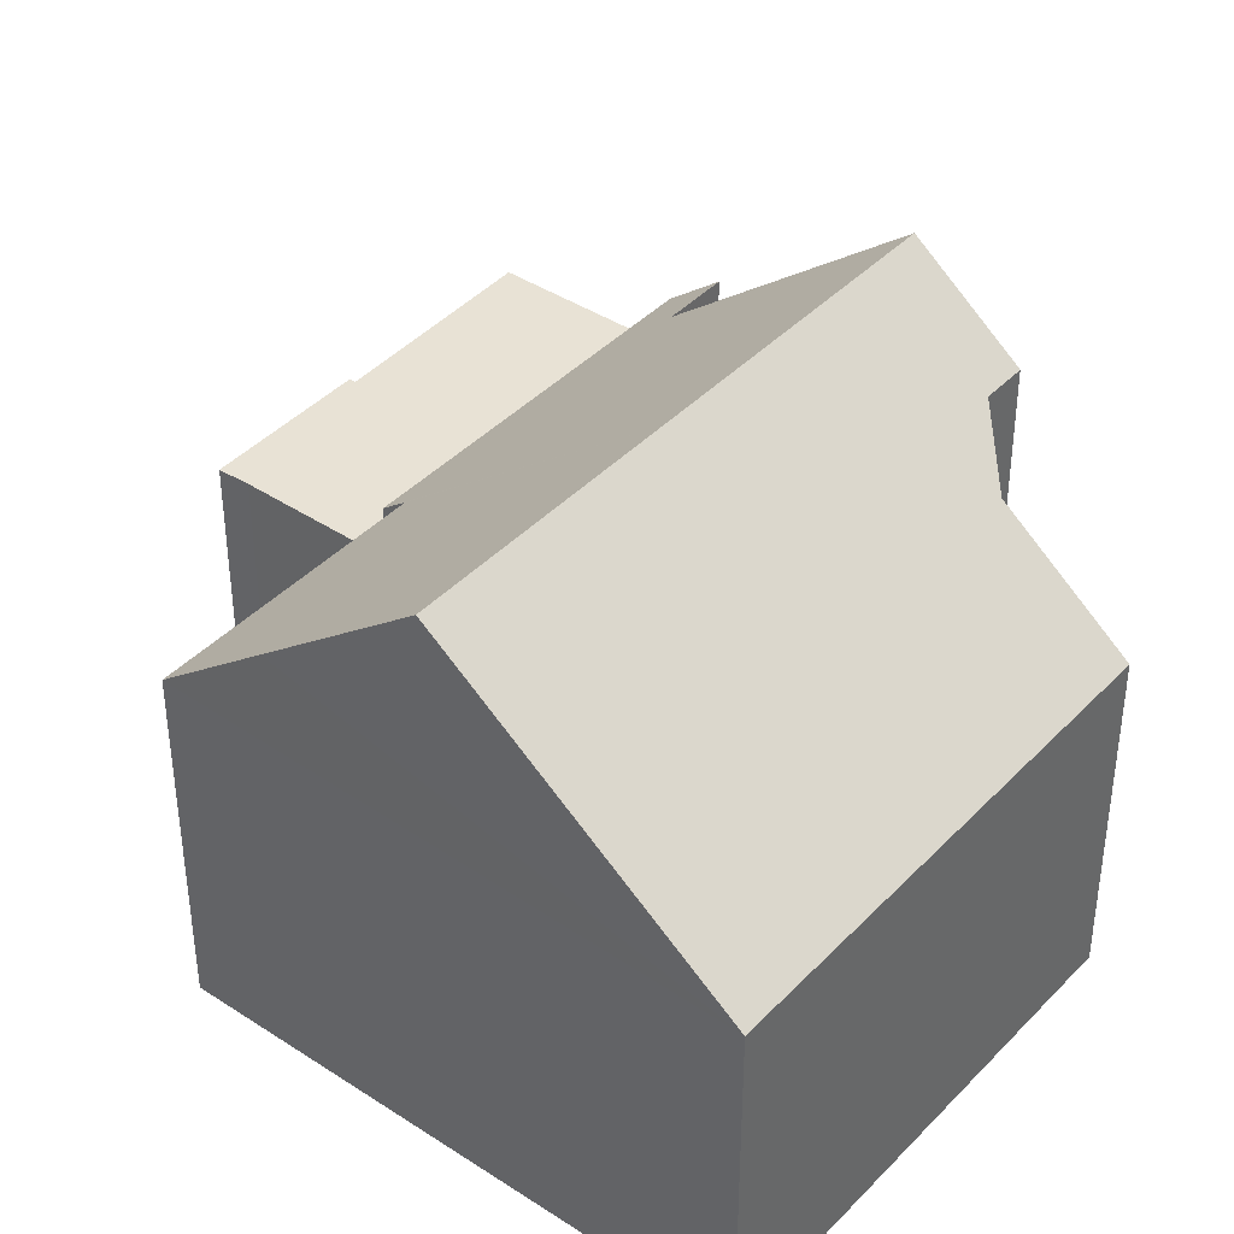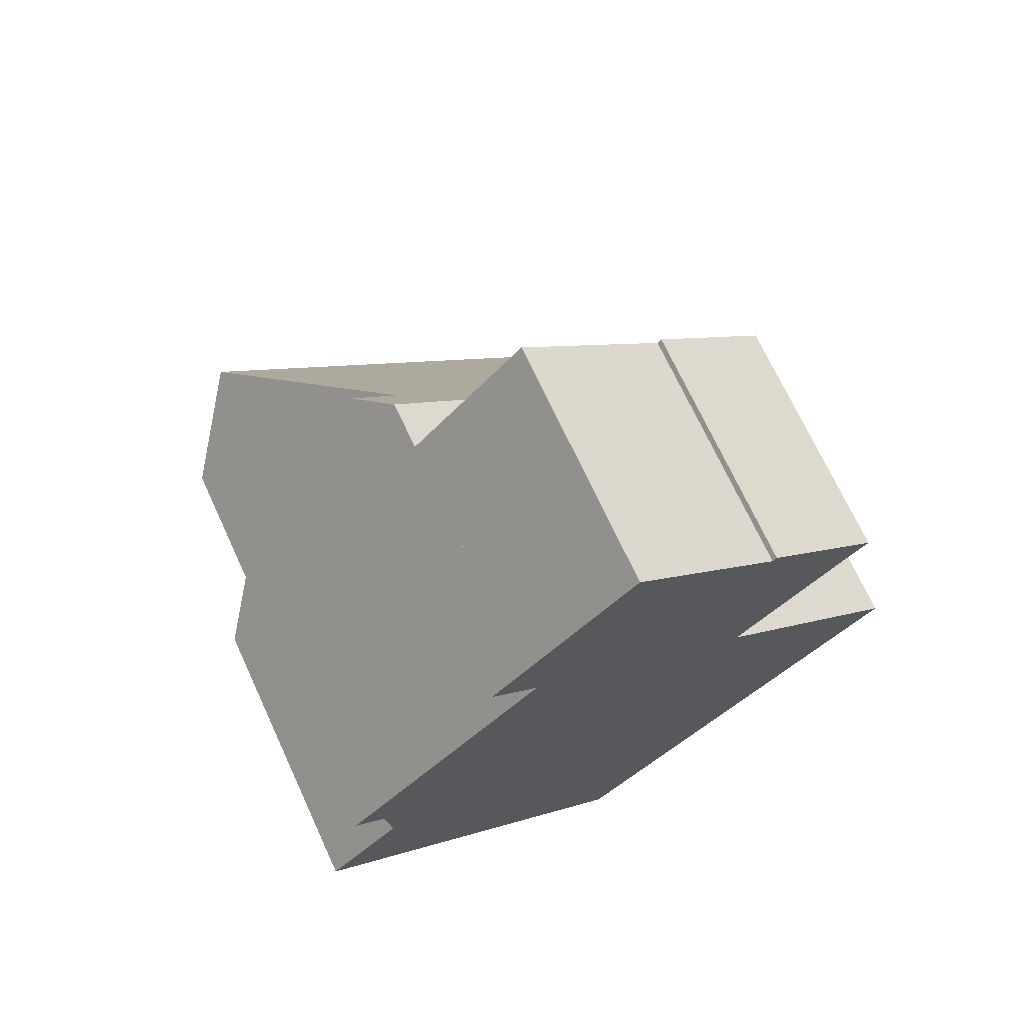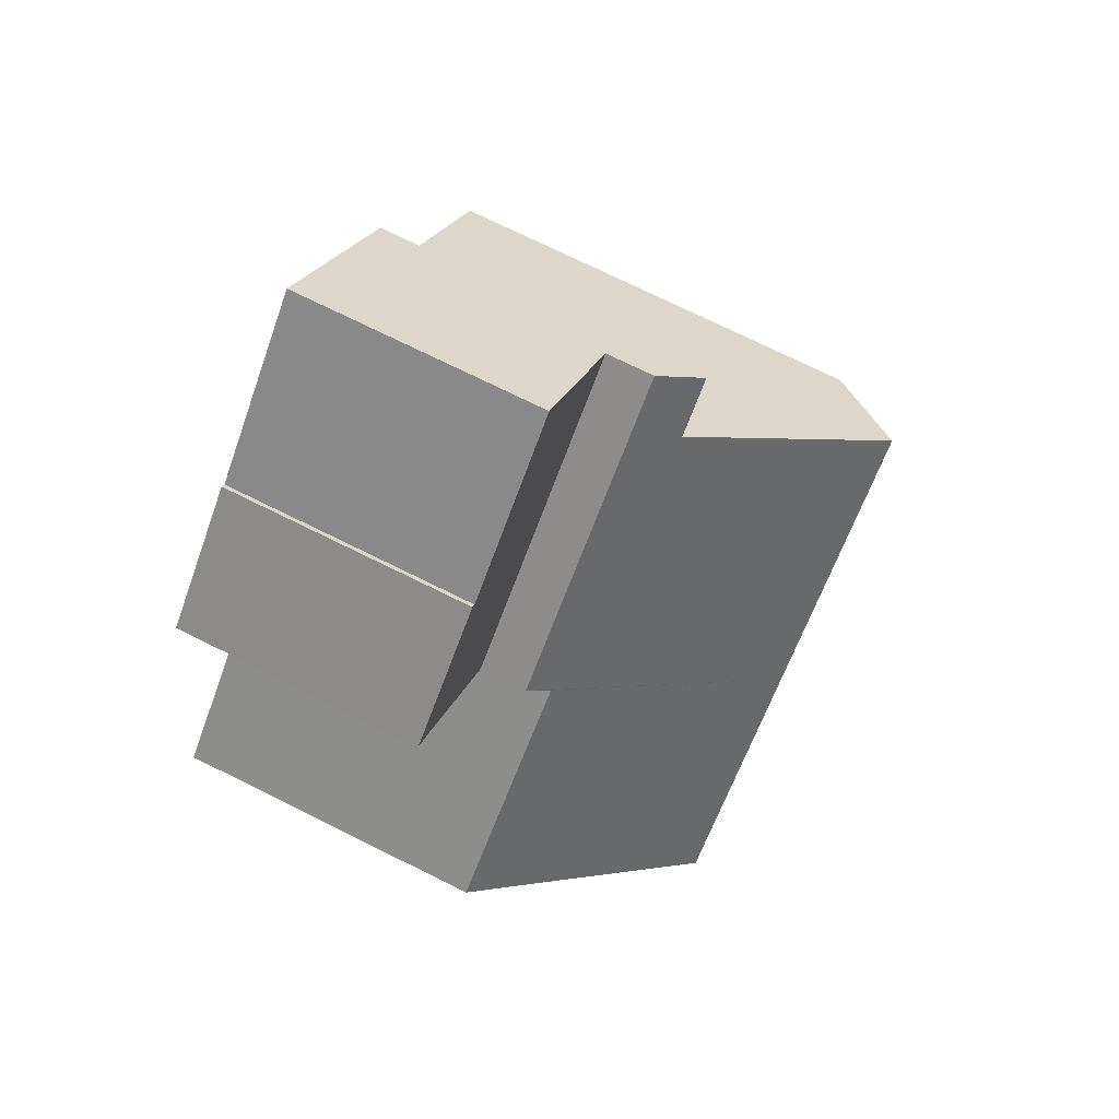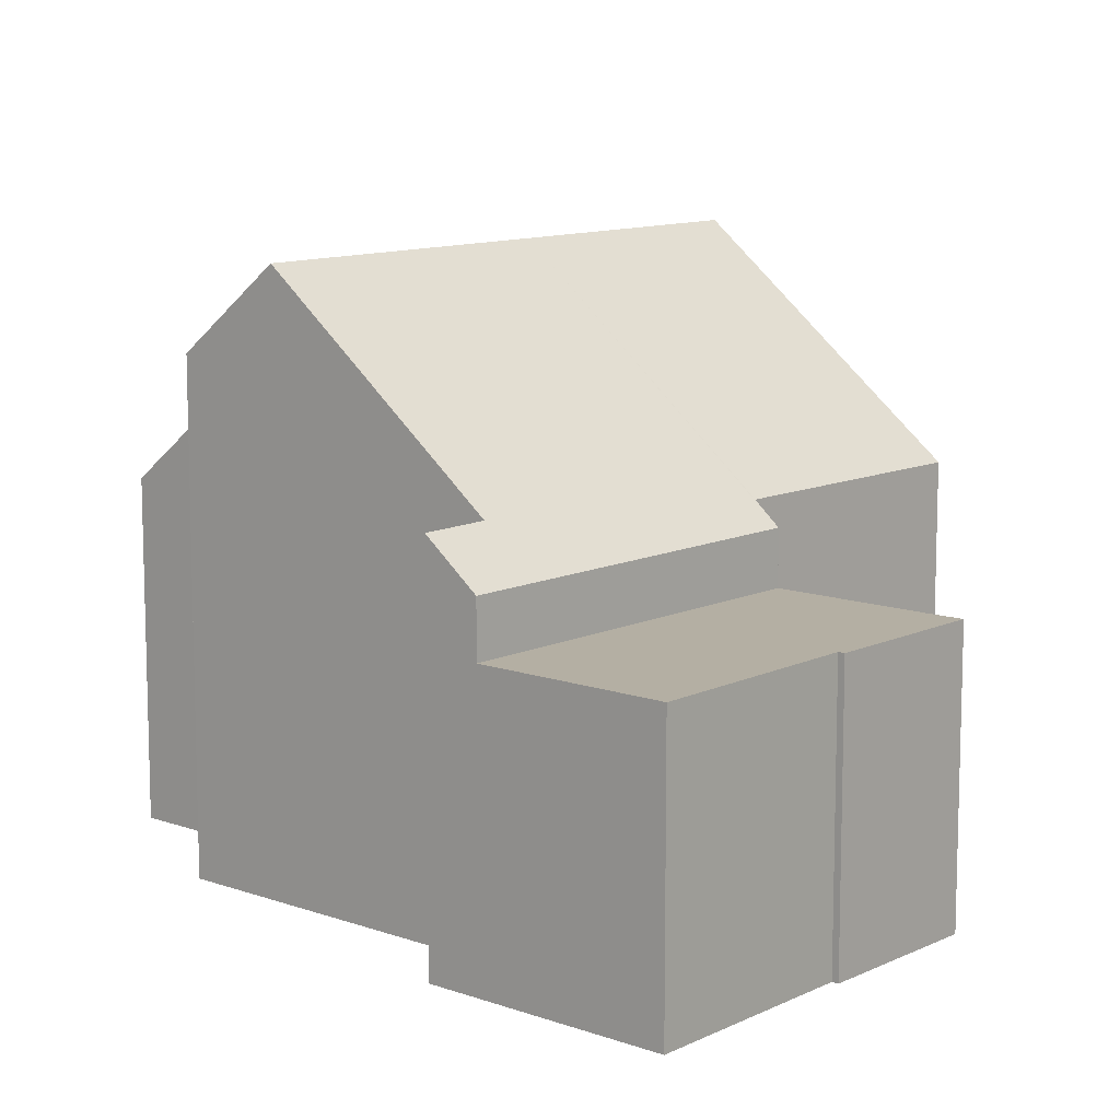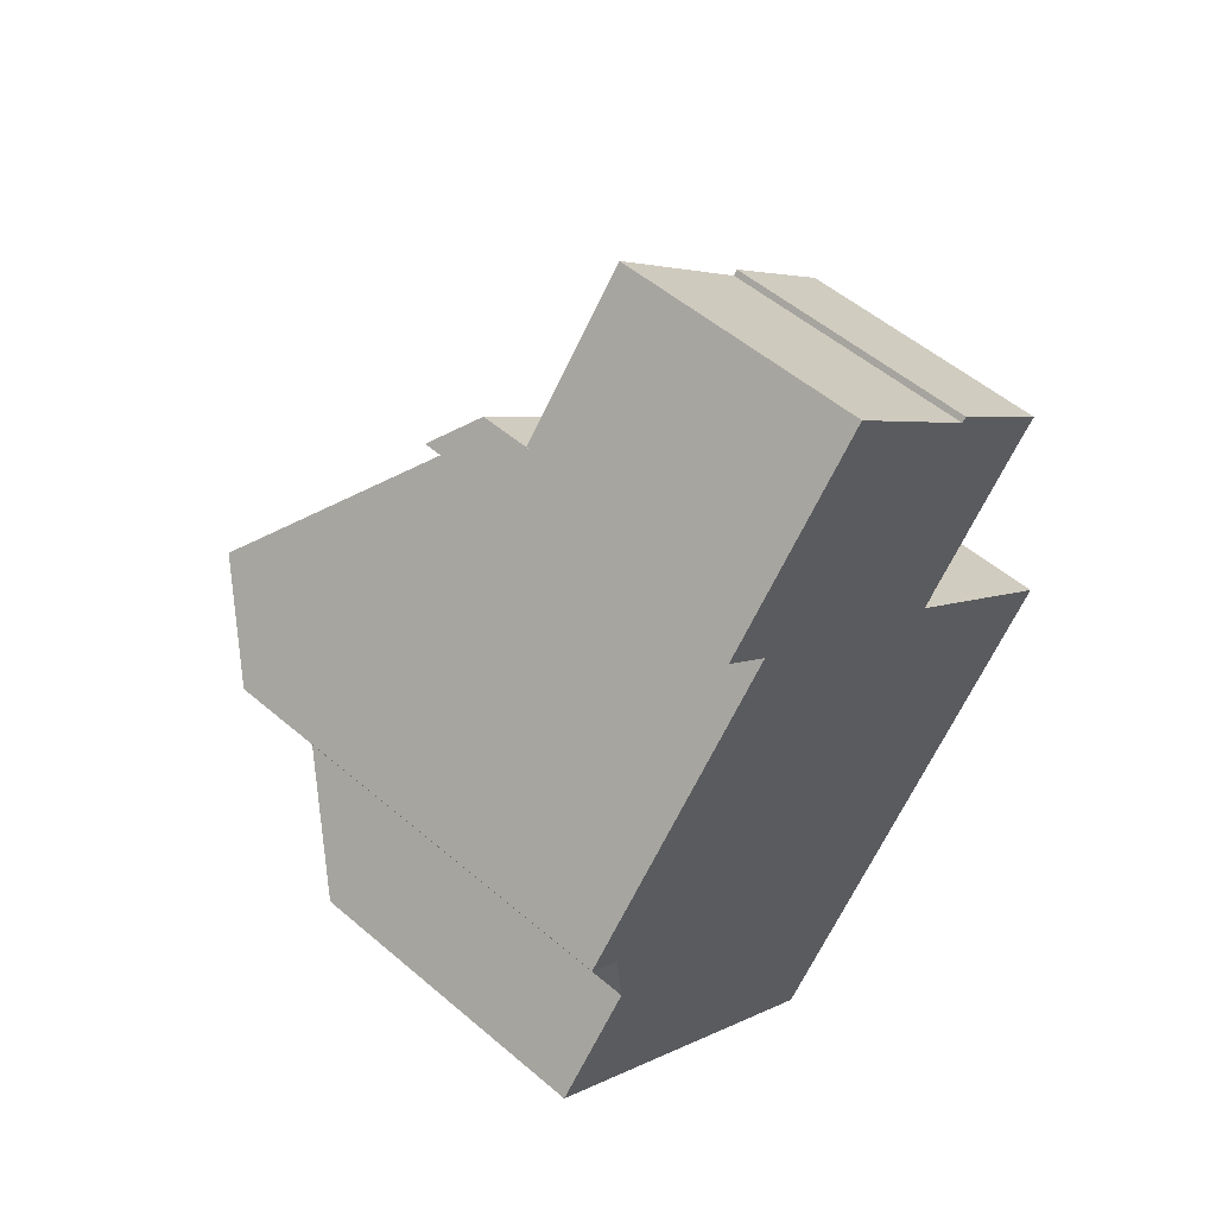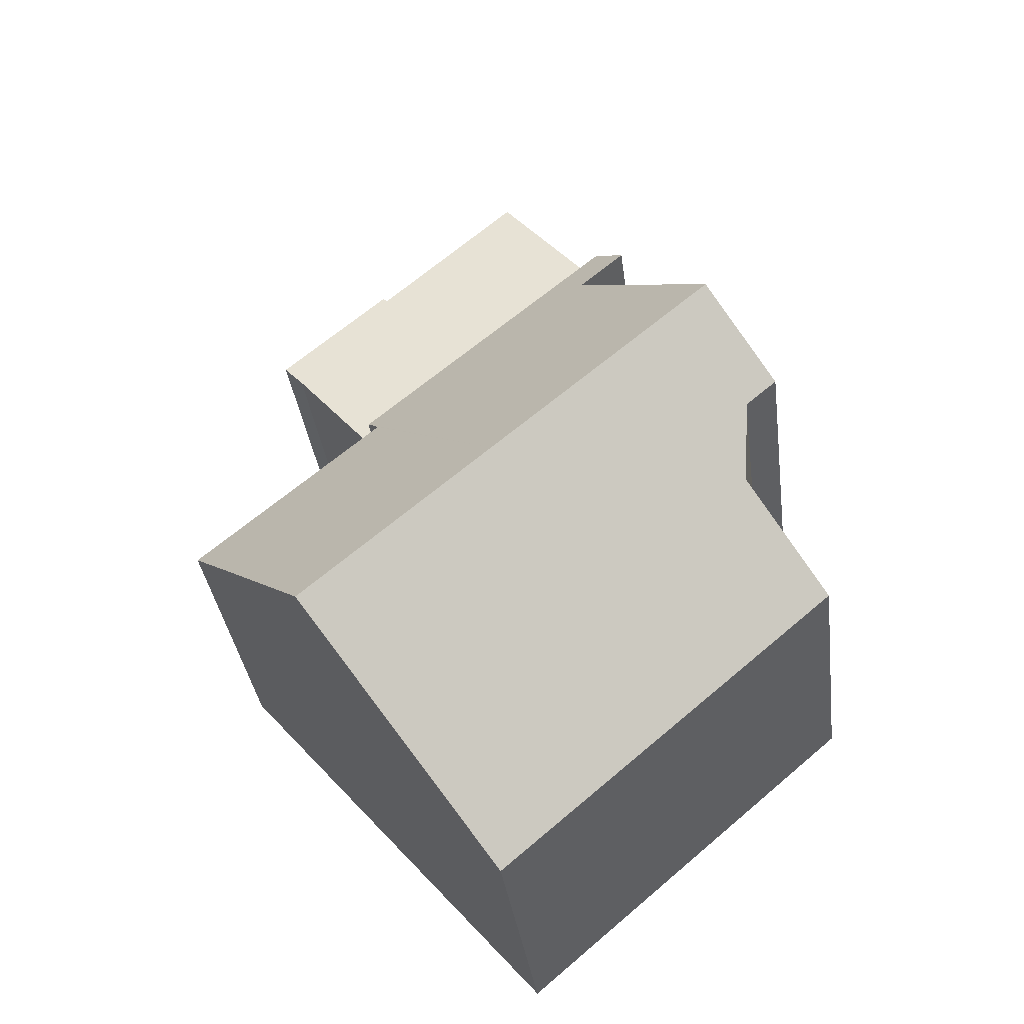
<metadata>
{"format":"obj","ext":"obj","renderer":"f3d","projection":"perspective","resolution":1024,"background":"white","views":[{"elev":40.9,"azim":169.4,"up":"+Y"},{"elev":70.7,"azim":-24.8,"up":"+Z"},{"elev":74.1,"azim":116.3,"up":"+Z"},{"elev":11.2,"azim":-8.0,"up":"+Y"},{"elev":53.5,"azim":-47.7,"up":"+Z"},{"elev":-35.5,"azim":-172.6,"up":"+Z"}]}
</metadata>
<code>
v  5.42 8.462 1.146
v  1.709 8.462 4.313
v  4.105 5.589 7.081
v  3.855 4.939 8.384
v  3.498 5.585 7.606
v  3.317 5.584 7.763
v  8.269 4.939 4.618
v  8.214 5.005 4.554
v  8.017 5.261 4.292
v  8.567 8.462 -1.539
v  8.089 5.261 4.231
v  10.13 6.572 0.289
v  11.24 5.245 1.567
v  9.465 7.381 -0.494
v  2.548 5.017 -2.174
v  5.705 5.017 -4.868
v  0 5.017 3.072e-16
v  1.266 6.547 1.483
v  1.163 7.178 2.627
v  0.638 7.178 3.075
v  0.638 -1.883e-16 3.075
v  1.709 -2.641e-16 4.313
v  4.105 -4.336e-16 7.081
v  3.317 -4.753e-16 7.763
v  3.855 -5.134e-16 8.384
v  1.266 -9.081e-17 1.483
v  0 0 0
v  3.498 -4.657e-16 7.606
v  5.705 2.981e-16 -4.868
v  2.548 1.331e-16 -2.174
v  1.163 -1.609e-16 2.627
v  8.269 -2.828e-16 4.618
v  8.017 -2.628e-16 4.292
v  11.24 -9.595e-17 1.567
v  8.089 -2.591e-16 4.231
v  8.214 -2.789e-16 4.554
v  8.567 9.424e-17 -1.539
v  9.465 3.025e-17 -0.494
v  10.13 -1.77e-17 0.289
v  9.835 4.129 6.447
v  8.257 4.129 8.463
v  10.18 4.129 6.811
v  8.192 4.129 8.387
v  3.855 4.129 8.384
v  5.734 4.129 10.56
v  8.269 4.129 4.618
v  5.734 -6.464e-16 10.56
v  8.192 -5.136e-16 8.387
v  8.257 -5.182e-16 8.463
v  10.18 -4.171e-16 6.811
v  9.835 -3.948e-16 6.447
g defaultobject
f 1 2 3
f 4 5 6
f 5 4 7
f 5 7 3
f 3 7 8
f 3 8 1
f 1 8 9
f 9 10 1
f 10 9 11
f 10 11 12
f 12 11 13
f 10 12 14
f 15 10 16
f 10 15 1
f 1 15 17
f 1 17 18
f 1 18 2
f 2 18 19
f 2 19 20
f 20 3 2
f 3 20 21
f 3 21 22
f 3 22 23
f 24 4 6
f 4 24 25
f 17 26 18
f 26 17 27
f 23 5 3
f 5 23 6
f 6 23 24
f 24 23 28
f 29 15 16
f 15 29 17
f 17 29 30
f 17 30 27
f 31 20 19
f 20 31 21
f 25 7 4
f 7 25 32
f 33 11 9
f 11 33 13
f 13 33 34
f 34 33 35
f 7 36 8
f 36 7 32
f 8 33 9
f 33 8 36
f 14 16 10
f 16 14 12
f 16 12 13
f 16 13 34
f 16 34 29
f 29 34 37
f 37 34 38
f 38 34 39
f 18 31 19
f 31 18 26
f 37 30 29
f 30 37 27
f 27 37 38
f 27 38 39
f 27 39 34
f 27 34 26
f 26 34 35
f 26 35 31
f 31 35 21
f 21 35 22
f 22 35 33
f 22 33 36
f 22 36 32
f 22 32 23
f 23 32 25
f 23 25 28
f 28 25 24
f 40 41 42
f 41 40 43
f 43 44 45
f 44 43 40
f 44 40 46
f 47 43 45
f 43 47 48
f 49 42 41
f 42 49 50
f 48 41 43
f 41 48 49
f 25 45 44
f 45 25 47
f 50 40 42
f 40 50 51
f 51 46 40
f 46 51 32
f 32 44 46
f 44 32 25
f 49 51 50
f 51 49 32
f 32 49 48
f 32 48 25
f 25 48 47

</code>
